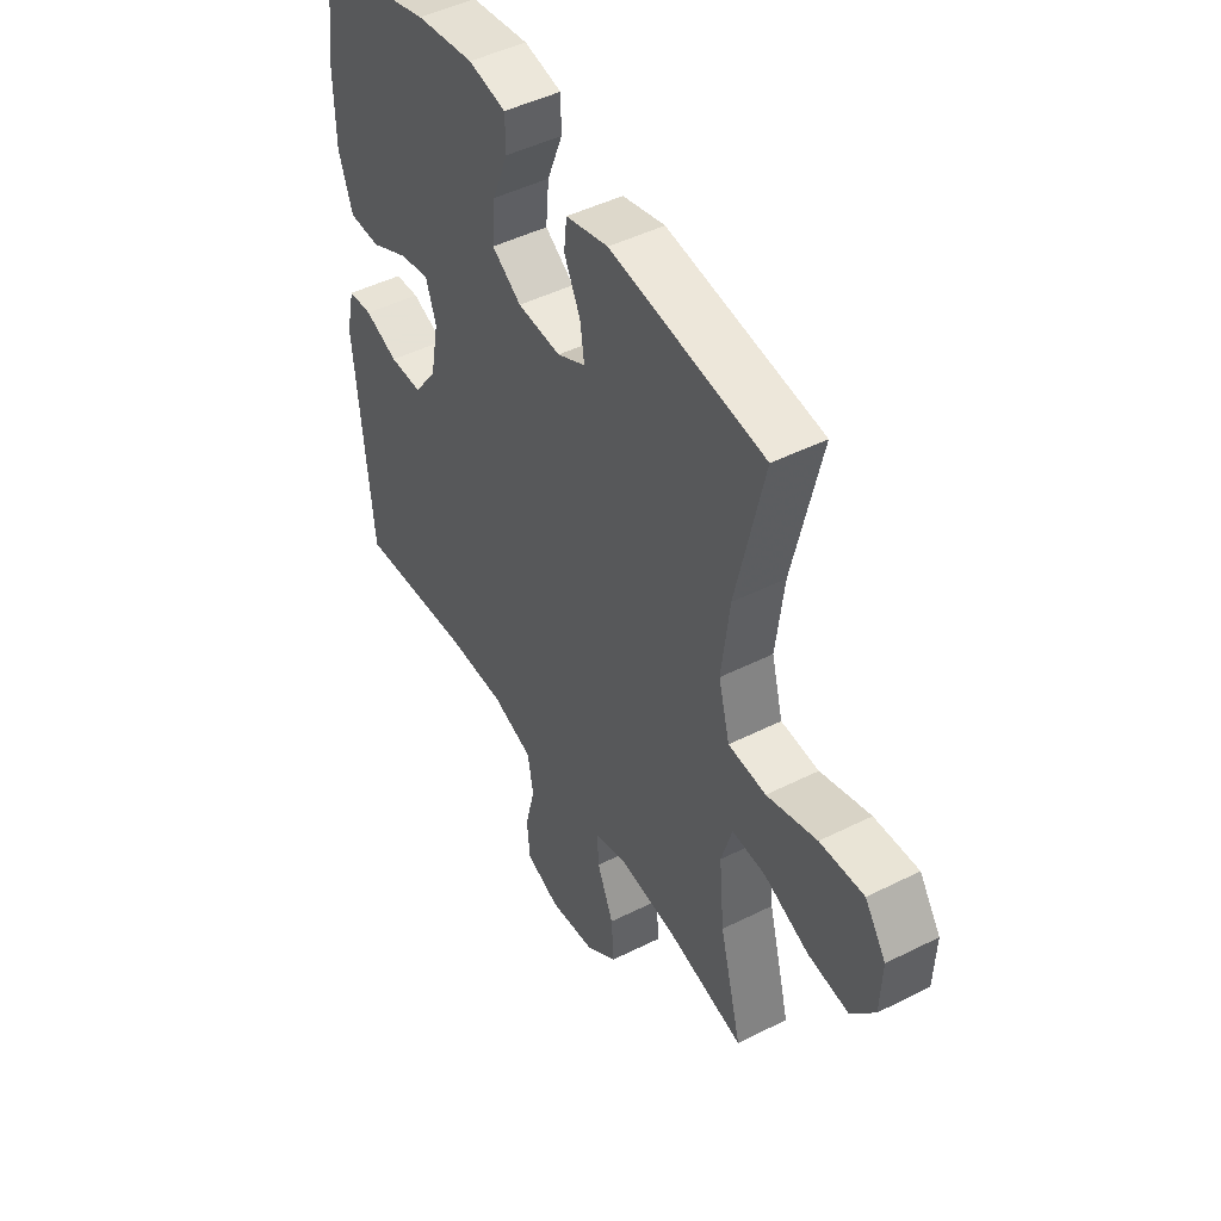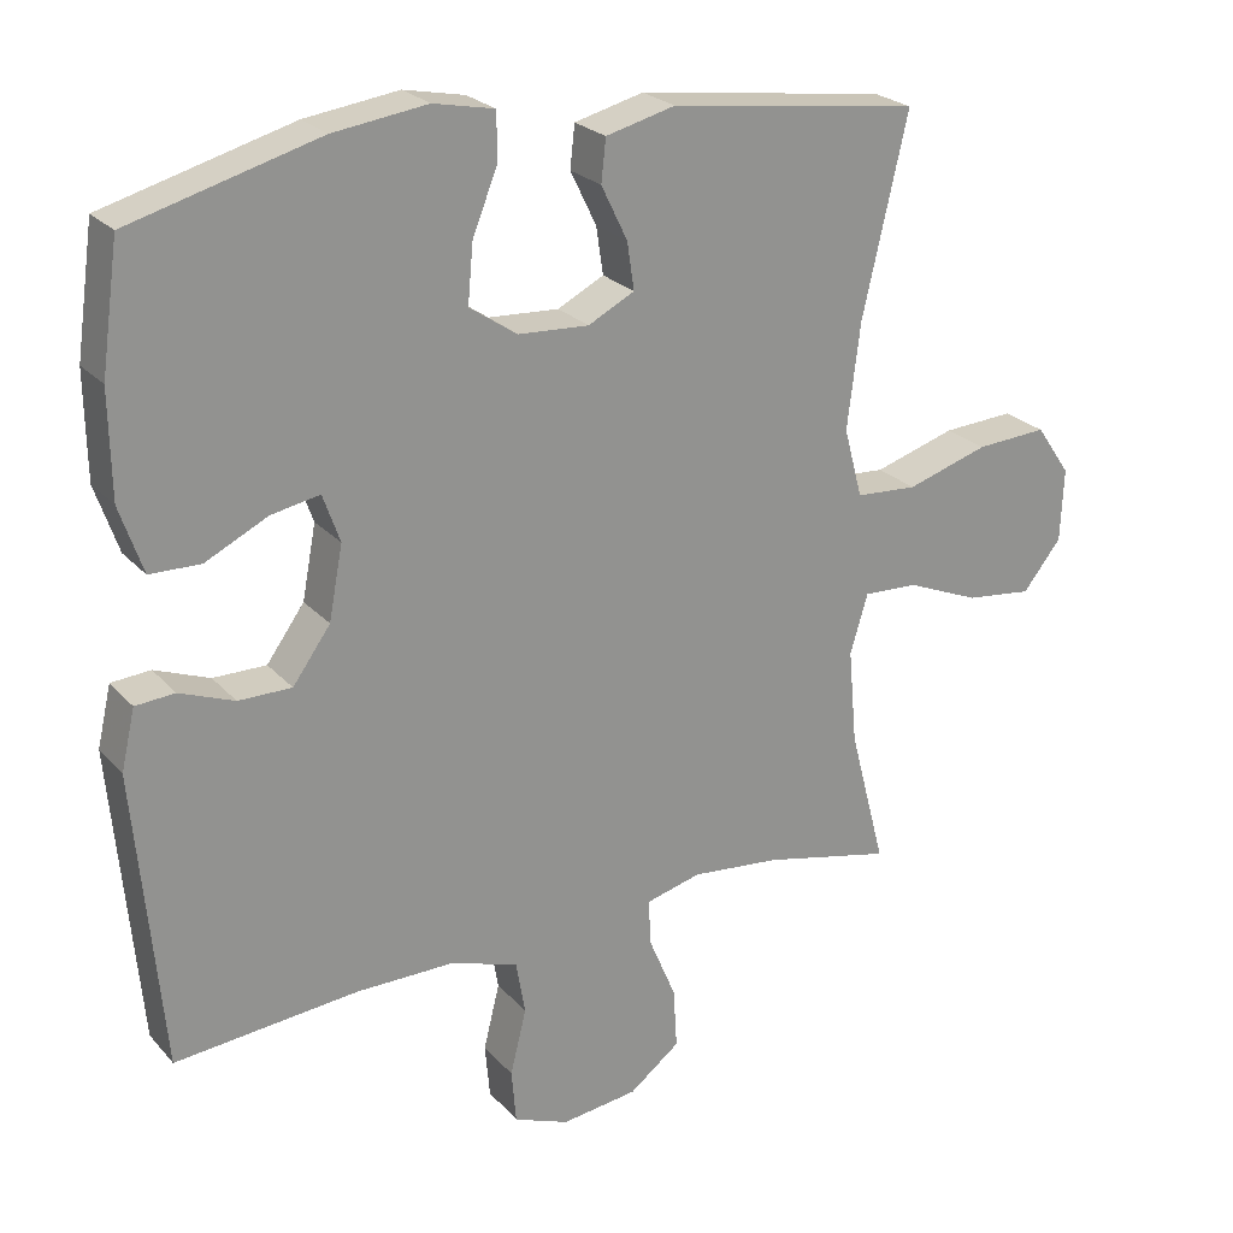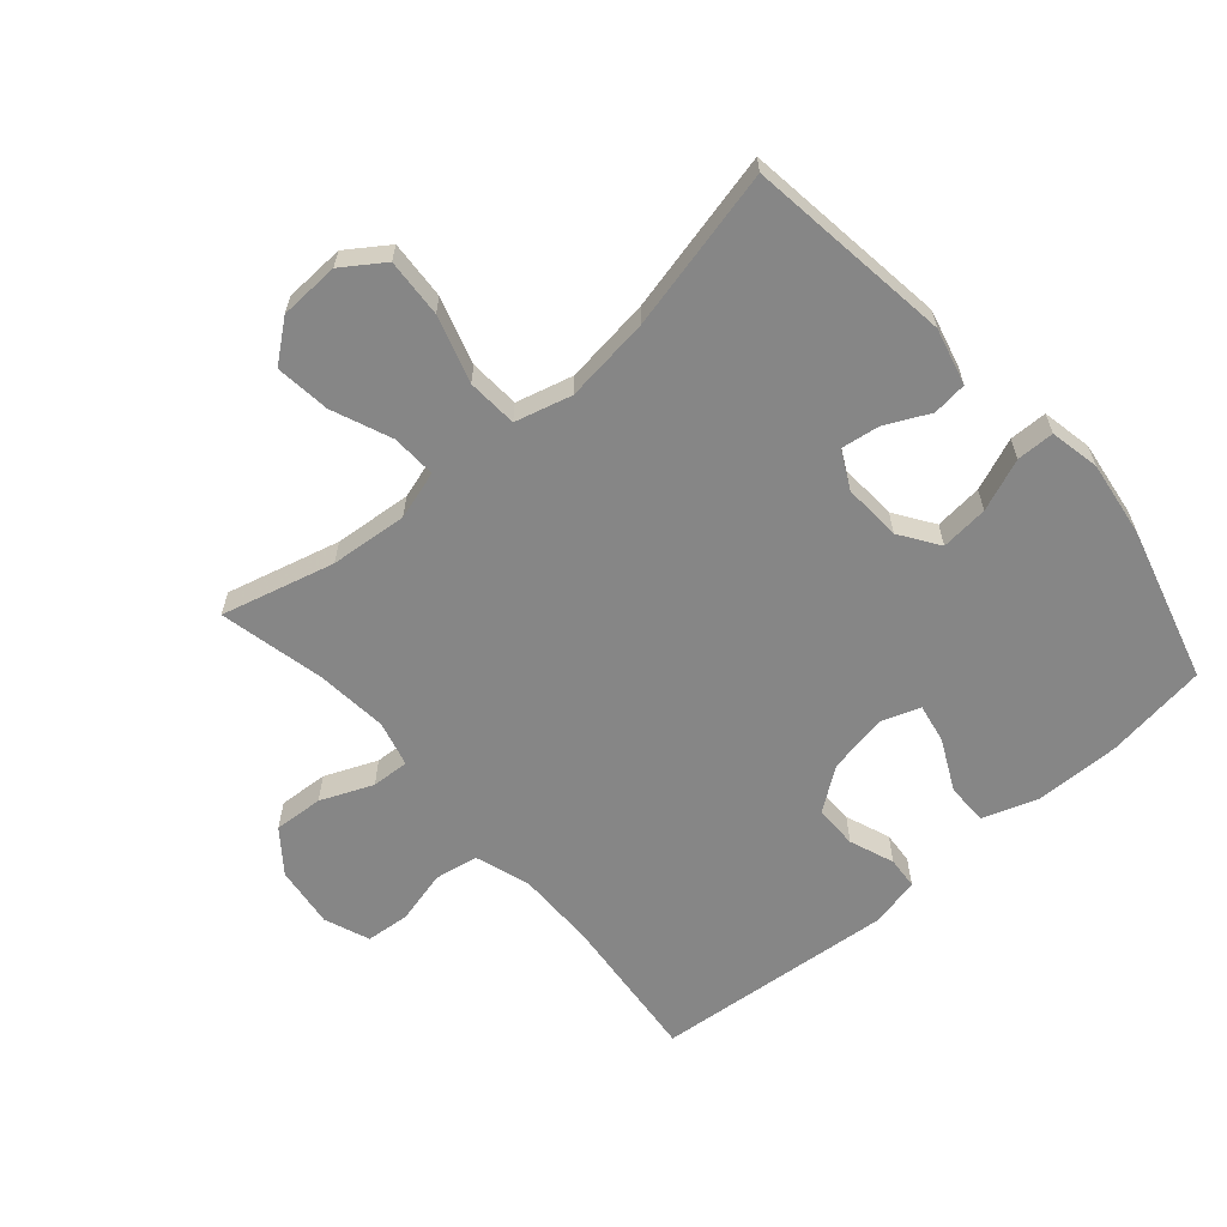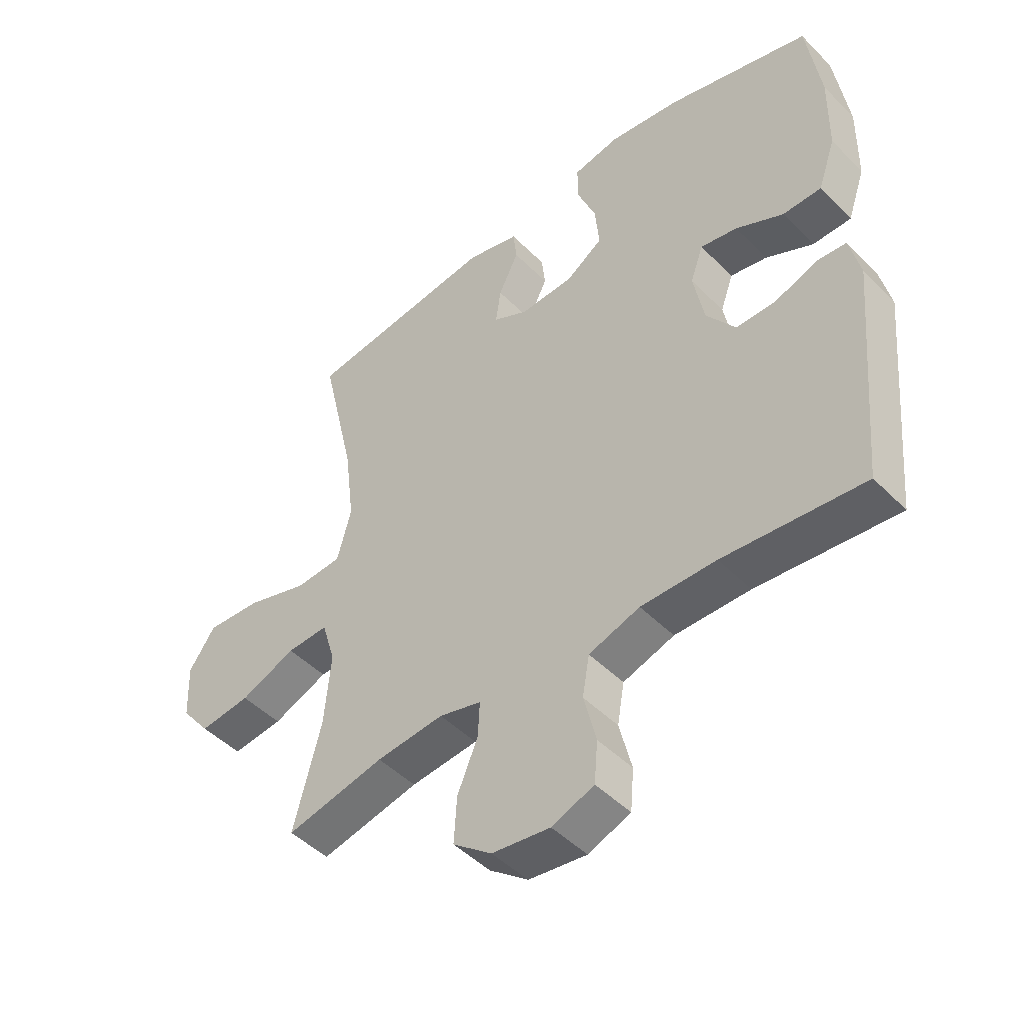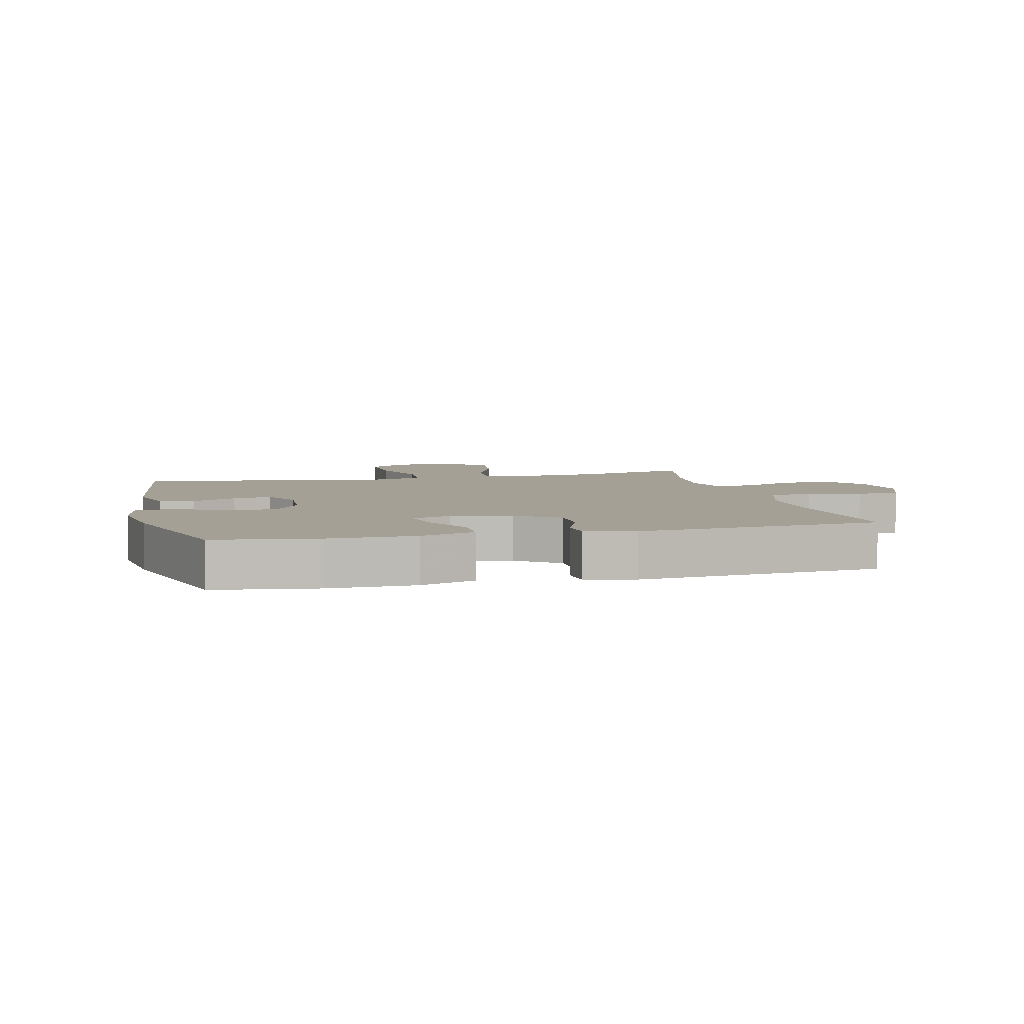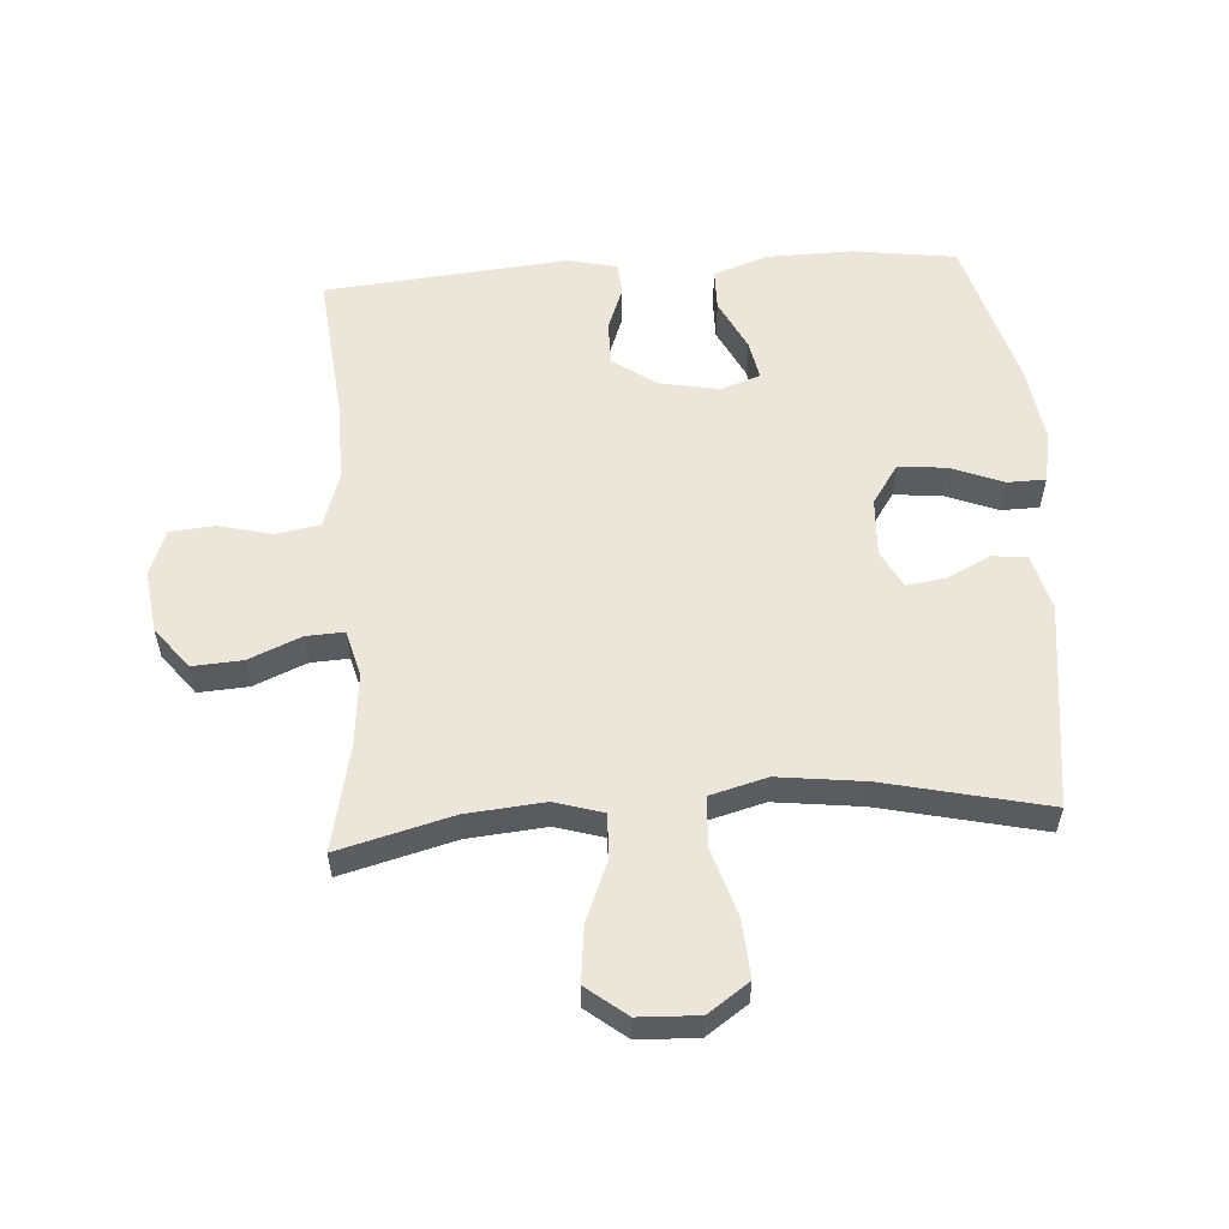
<metadata>
{"format":"obj","ext":"obj","renderer":"f3d","projection":"perspective","resolution":1024,"background":"white","views":[{"elev":46.8,"azim":-119.7,"up":"+Z"},{"elev":23.9,"azim":149.4,"up":"+Z"},{"elev":-62.2,"azim":-49.0,"up":"+Y"},{"elev":-47.3,"azim":41.7,"up":"+Z"},{"elev":5.7,"azim":76.5,"up":"+Y"},{"elev":56.2,"azim":-94.0,"up":"+Y"}]}
</metadata>
<code>
v -0.5 0.07 -0.5
v -0.453 0.07 -0.32
v -0.442 0.07 -0.197
v -0.465 0.07 -0.12
v -0.536 0.07 -0.123
v -0.631 0.07 -0.162
v -0.718 0.07 -0.172
v -0.768 0.07 -0.109
v -0.772 0.07 -0.014
v -0.727 0.07 0.051
v -0.634 0.07 0.045
v -0.528 0.07 0.012
v -0.448 0.07 0.017
v -0.424 0.07 0.107
v -0.441 0.07 0.244
v -0.5 0.07 0.5
v -0.174 0.07 0.543
v -0.084 0.07 0.52
v -0.078 0.07 0.465
v -0.112 0.07 0.395
v -0.121 0.07 0.334
v -0.061 0.07 0.303
v 0.031 0.07 0.308
v 0.093 0.07 0.35
v 0.086 0.07 0.426
v 0.053 0.07 0.509
v 0.054 0.07 0.569
v 0.133 0.07 0.585
v 0.255 0.07 0.568
v 0.5 0.07 0.5
v 0.523 0.07 0.337
v 0.521 0.07 0.201
v 0.491 0.07 0.114
v 0.425 0.07 0.113
v 0.344 0.07 0.153
v 0.281 0.07 0.165
v 0.259 0.07 0.103
v 0.277 0.07 0.008
v 0.326 0.07 -0.06
v 0.395 0.07 -0.06
v 0.466 0.07 -0.033
v 0.517 0.07 -0.037
v 0.535 0.07 -0.115
v 0.5 0.07 -0.5
v 0.261 0.07 -0.477
v 0.133 0.07 -0.476
v 0.046 0.07 -0.505
v 0.034 0.07 -0.574
v 0.055 0.07 -0.659
v 0.049 0.07 -0.729
v -0.023 0.07 -0.757
v -0.122 0.07 -0.744
v -0.188 0.07 -0.693
v -0.183 0.07 -0.614
v -0.148 0.07 -0.531
v -0.145 0.07 -0.471
v -0.217 0.07 -0.452
v -0.332 0.07 -0.463
v -0.5 0 -0.5
v -0.453 0 -0.32
v -0.442 0 -0.197
v -0.465 0 -0.12
v -0.536 0 -0.123
v -0.631 0 -0.162
v -0.718 0 -0.172
v -0.768 0 -0.109
v -0.772 0 -0.014
v -0.727 0 0.051
v -0.634 0 0.045
v -0.528 0 0.012
v -0.448 0 0.017
v -0.424 0 0.107
v -0.441 0 0.244
v -0.5 0 0.5
v -0.174 0 0.543
v -0.084 0 0.52
v -0.078 0 0.465
v -0.112 0 0.395
v -0.121 0 0.334
v -0.061 0 0.303
v 0.031 0 0.308
v 0.093 0 0.35
v 0.086 0 0.426
v 0.053 0 0.509
v 0.054 0 0.569
v 0.133 0 0.585
v 0.255 0 0.568
v 0.5 0 0.5
v 0.523 0 0.337
v 0.521 0 0.201
v 0.491 0 0.114
v 0.425 0 0.113
v 0.344 0 0.153
v 0.281 0 0.165
v 0.259 0 0.103
v 0.277 0 0.008
v 0.326 0 -0.06
v 0.395 0 -0.06
v 0.466 0 -0.033
v 0.517 0 -0.037
v 0.535 0 -0.115
v 0.5 0 -0.5
v 0.261 0 -0.477
v 0.133 0 -0.476
v 0.046 0 -0.505
v 0.034 0 -0.574
v 0.055 0 -0.659
v 0.049 0 -0.729
v -0.023 0 -0.757
v -0.122 0 -0.744
v -0.188 0 -0.693
v -0.183 0 -0.614
v -0.148 0 -0.531
v -0.145 0 -0.471
v -0.217 0 -0.452
v -0.332 0 -0.463
f 52 53 54 55
f 52 55 56
f 51 52 56
f 48 49 50 51
f 47 48 51 56
f 46 47 56 57
f 42 43 44 45
f 40 41 42 45
f 39 40 45 46
f 38 39 46 57
f 32 33 34 35
f 32 35 36
f 31 32 36
f 30 31 36
f 29 30 36
f 28 29 36 37
f 25 26 27 28
f 24 25 28 37
f 17 18 19 20
f 15 16 17 20
f 14 15 20 21
f 13 14 21 22
f 9 10 11 12
f 9 12 13
f 8 9 13
f 5 6 7 8
f 4 5 8 13
f 3 4 13 22
f 58 1 2
f 23 24 37 38
f 23 38 57 58
f 22 23 58
f 2 3 22 58
f 113 112 111 110
f 114 113 110
f 114 110 109
f 109 108 107 106
f 114 109 106 105
f 115 114 105 104
f 103 102 101 100
f 103 100 99 98
f 104 103 98 97
f 115 104 97 96
f 93 92 91 90
f 94 93 90
f 94 90 89
f 94 89 88
f 94 88 87
f 95 94 87 86
f 86 85 84 83
f 95 86 83 82
f 78 77 76 75
f 78 75 74 73
f 79 78 73 72
f 80 79 72 71
f 70 69 68 67
f 71 70 67
f 71 67 66
f 66 65 64 63
f 71 66 63 62
f 80 71 62 61
f 60 59 116
f 96 95 82 81
f 116 115 96 81
f 116 81 80
f 116 80 61 60
f 1 59 60 2
f 2 60 61 3
f 3 61 62 4
f 4 62 63 5
f 5 63 64 6
f 6 64 65 7
f 7 65 66 8
f 8 66 67 9
f 9 67 68 10
f 10 68 69 11
f 11 69 70 12
f 12 70 71 13
f 13 71 72 14
f 14 72 73 15
f 15 73 74 16
f 16 74 75 17
f 17 75 76 18
f 18 76 77 19
f 19 77 78 20
f 20 78 79 21
f 21 79 80 22
f 22 80 81 23
f 23 81 82 24
f 24 82 83 25
f 25 83 84 26
f 26 84 85 27
f 27 85 86 28
f 28 86 87 29
f 29 87 88 30
f 30 88 89 31
f 31 89 90 32
f 32 90 91 33
f 33 91 92 34
f 34 92 93 35
f 35 93 94 36
f 36 94 95 37
f 37 95 96 38
f 38 96 97 39
f 39 97 98 40
f 40 98 99 41
f 41 99 100 42
f 42 100 101 43
f 43 101 102 44
f 44 102 103 45
f 45 103 104 46
f 46 104 105 47
f 47 105 106 48
f 48 106 107 49
f 49 107 108 50
f 50 108 109 51
f 51 109 110 52
f 52 110 111 53
f 53 111 112 54
f 54 112 113 55
f 55 113 114 56
f 56 114 115 57
f 57 115 116 58
f 58 116 59 1

</code>
